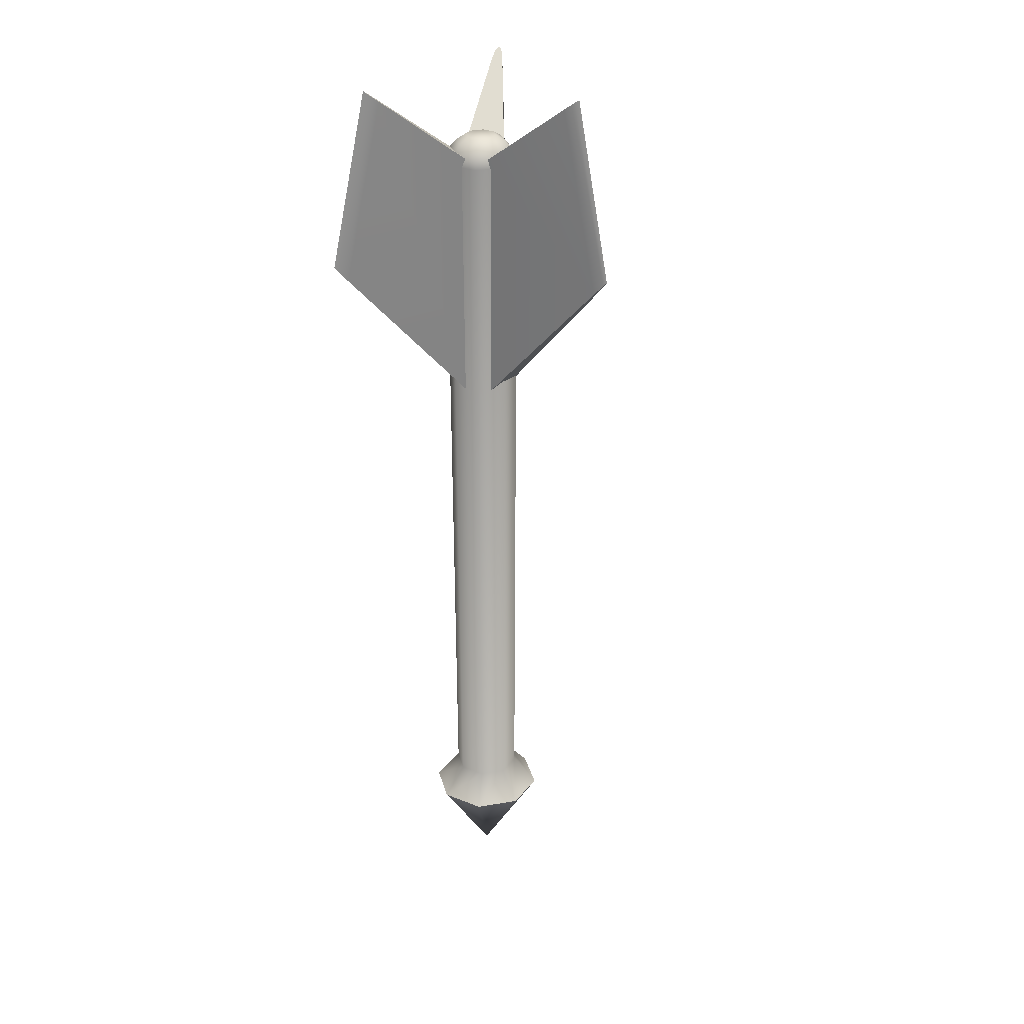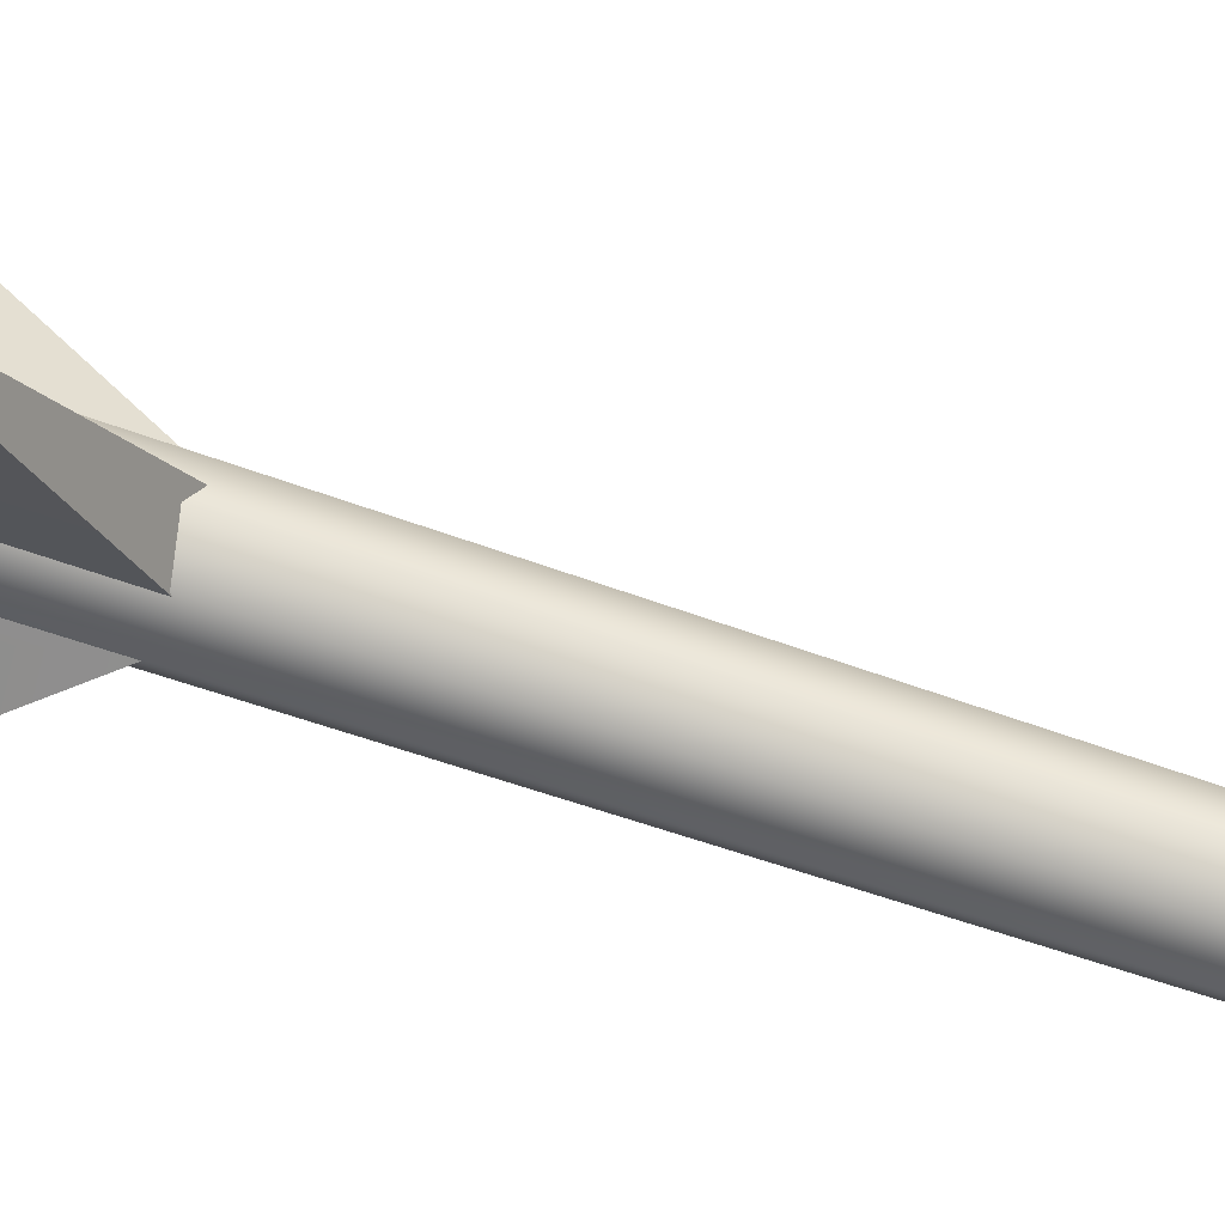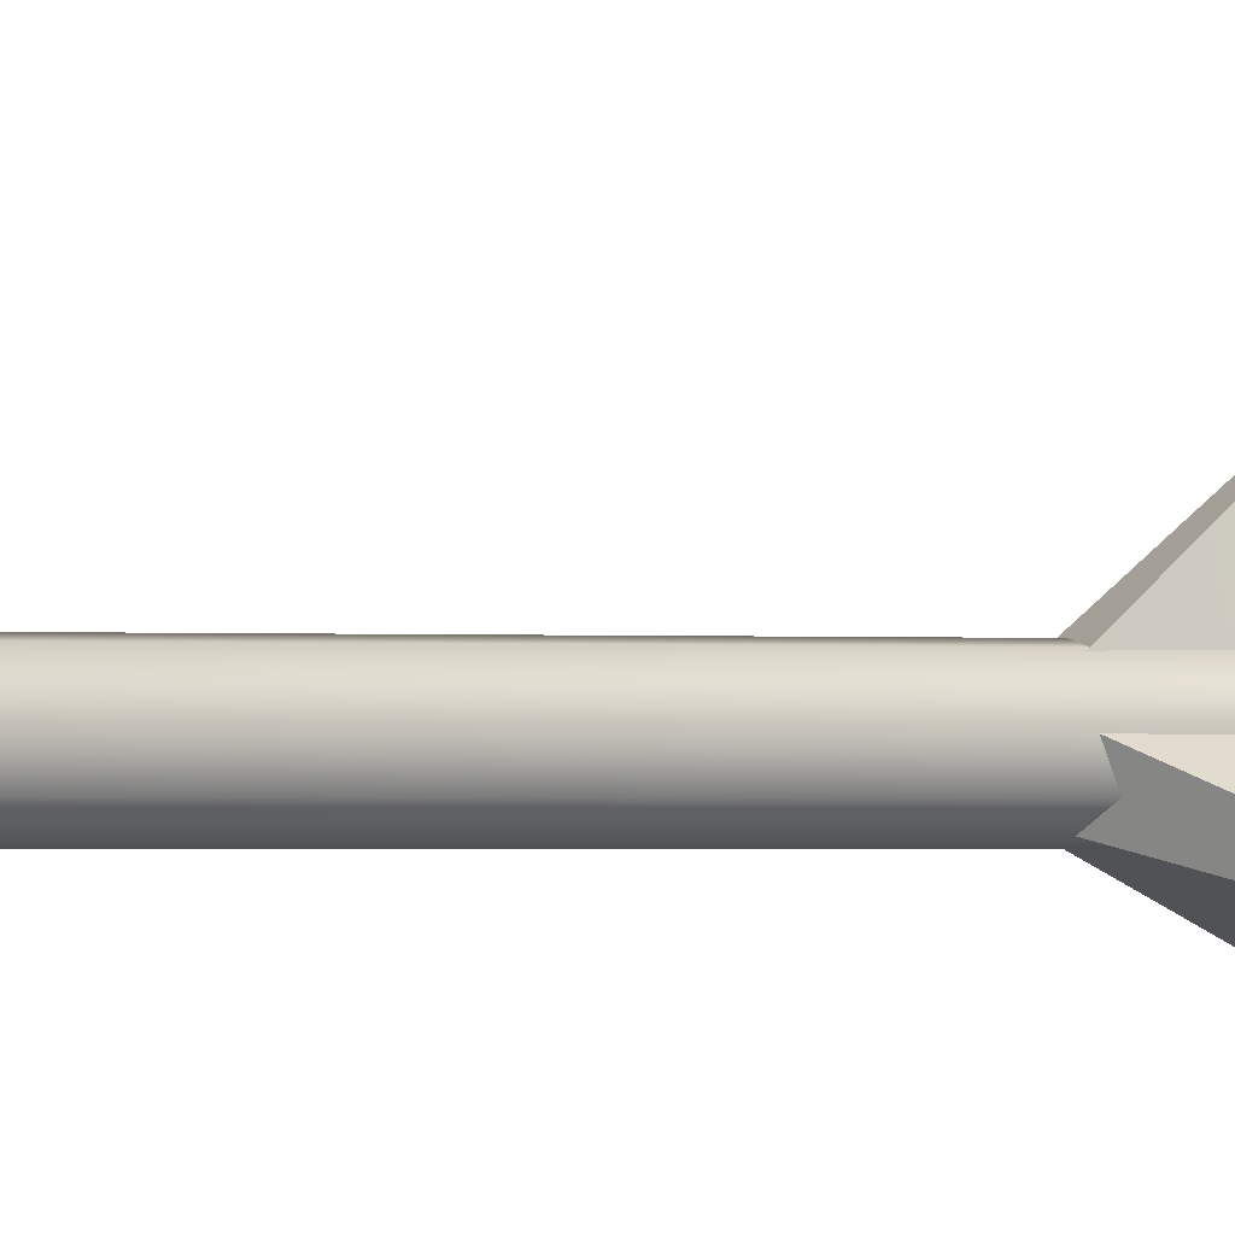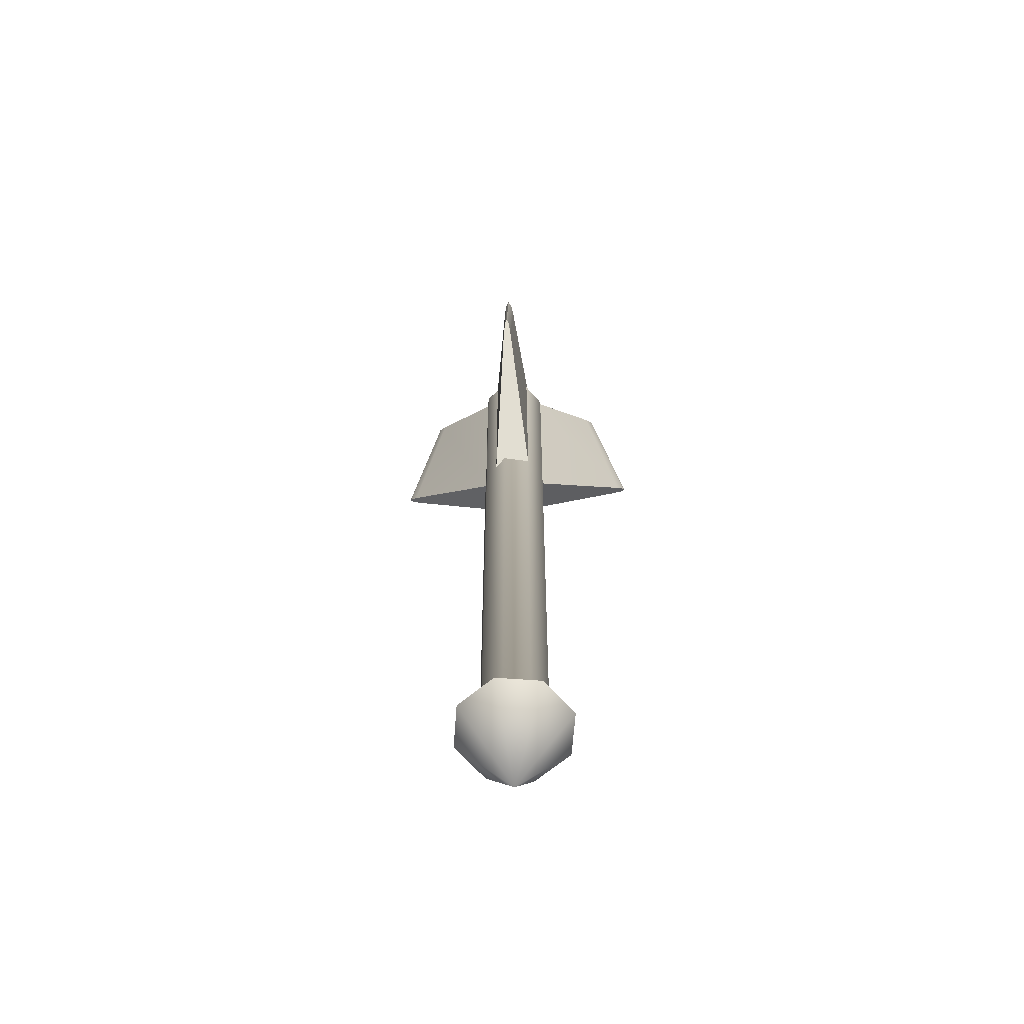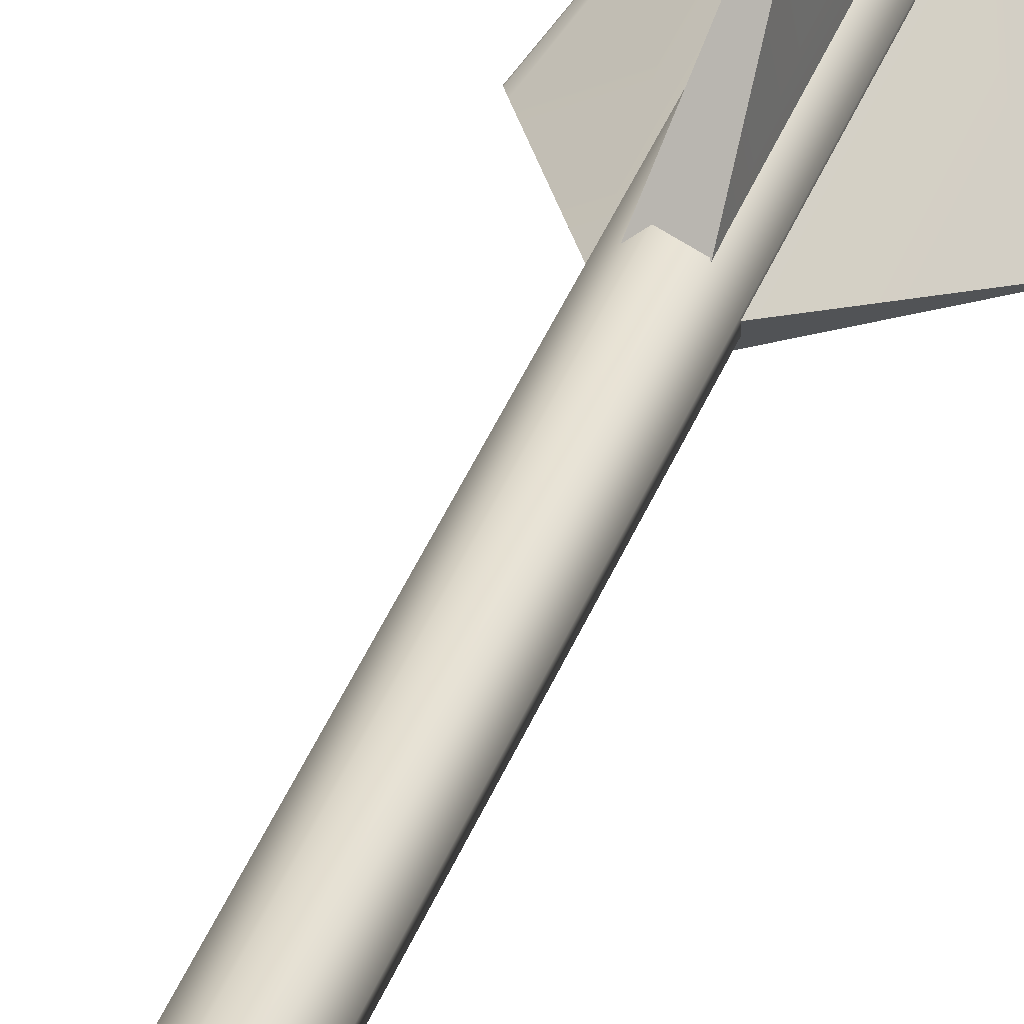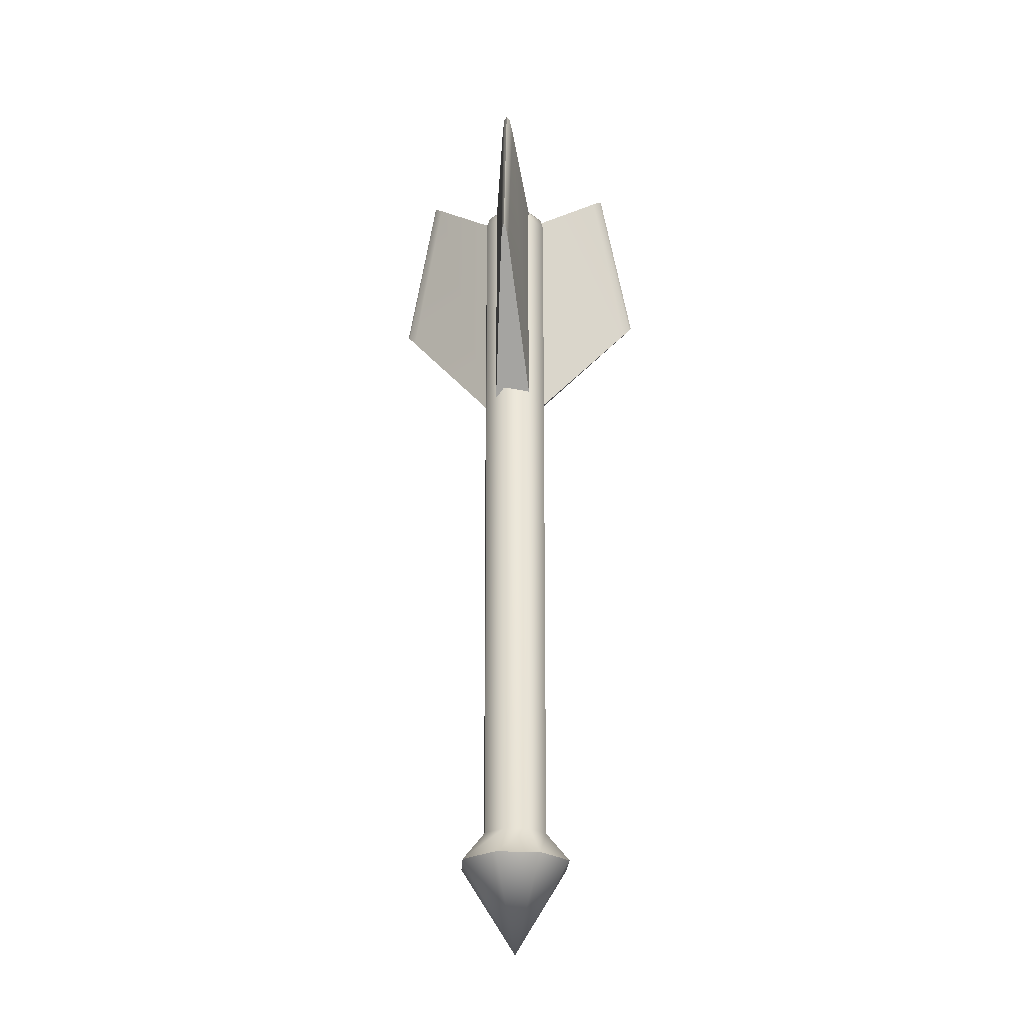
<metadata>
{"format":"obj","ext":"obj","renderer":"f3d","projection":"perspective","resolution":1024,"background":"white","views":[{"elev":29.4,"azim":-51.7,"up":"+Y"},{"elev":-44.2,"azim":-114.7,"up":"+Z"},{"elev":-1.6,"azim":70.4,"up":"+Z"},{"elev":-64.6,"azim":3.2,"up":"+Y"},{"elev":52.4,"azim":23.9,"up":"+Z"},{"elev":-25.4,"azim":4.4,"up":"+Y"}]}
</metadata>
<code>
v -0.02218 -0.3737 -0.03841
v -0.02218 -0.3737 -0.03841
v 0.01148 -0.3737 -0.04284
v 0.03841 -0.3737 -0.02218
v 0.04284 -0.3737 0.01148
v 0.02218 -0.3737 0.03841
v -0.01148 -0.3737 0.04284
v -0.03841 -0.3737 0.02218
v -0.04284 -0.3737 -0.01148
v -6.71e-08 -0.5323 -7.625e-08
v -6.71e-08 -0.5323 -7.625e-08
v -6.71e-08 -0.5323 -7.625e-08
v -6.71e-08 -0.5323 -7.625e-08
v -6.71e-08 -0.5323 -7.625e-08
v -6.71e-08 -0.5323 -7.625e-08
v -6.71e-08 -0.5323 -7.625e-08
v -6.71e-08 -0.5323 -7.625e-08
v -0.03832 -0.4129 -0.06637
v -0.03832 -0.4129 -0.06637
v -0.03832 -0.4129 -0.06637
v -0.03832 -0.4129 -0.06637
v 0.01984 -0.4129 -0.07403
v 0.01984 -0.4129 -0.07403
v 0.01984 -0.4129 -0.07403
v 0.01984 -0.4129 -0.07403
v 0.06637 -0.4129 -0.03832
v 0.06637 -0.4129 -0.03832
v 0.06637 -0.4129 -0.03832
v 0.06637 -0.4129 -0.03832
v 0.07403 -0.4129 0.01984
v 0.07403 -0.4129 0.01984
v 0.07403 -0.4129 0.01984
v 0.07403 -0.4129 0.01984
v 0.03832 -0.4129 0.06637
v 0.03832 -0.4129 0.06637
v 0.03832 -0.4129 0.06637
v 0.03832 -0.4129 0.06637
v -0.01984 -0.4129 0.07403
v -0.01984 -0.4129 0.07403
v -0.01984 -0.4129 0.07403
v -0.01984 -0.4129 0.07403
v -0.06637 -0.4129 0.03832
v -0.06637 -0.4129 0.03832
v -0.06637 -0.4129 0.03832
v -0.06637 -0.4129 0.03832
v -0.07403 -0.4129 -0.01984
v -0.07403 -0.4129 -0.01984
v -0.07403 -0.4129 -0.01984
v -0.07403 -0.4129 -0.01984
g arrow_teamBlue
f 37 14 32
f 47 11 42
f 39 13 36
f 33 15 28
f 38 43 12
f 27 22 3
f 27 3 4
f 18 10 46
f 20 48 9
f 20 9 1
f 45 40 7
f 45 7 8
f 35 30 5
f 35 5 6
f 29 16 24
f 49 44 8
f 49 8 9
f 41 34 6
f 41 6 7
f 31 26 4
f 31 4 5
f 25 17 19
f 23 21 2
f 23 2 3
v -0.02218 -0.3737 -0.03841
v -0.02218 -0.3737 -0.03841
v 0.01148 -0.3737 -0.04284
v 0.03841 -0.3737 -0.02218
v 0.04284 -0.3737 0.01148
v 0.02218 -0.3737 0.03841
v -0.01148 -0.3737 0.04284
v -0.03841 -0.3737 0.02218
v -0.04284 -0.3737 -0.01148
v 0.005178 0.6307 -0.01933
v 0.005178 0.6307 -0.01933
v -0.01 0.6307 -0.01733
v -0.01 0.6307 -0.01733
v -0.01 0.6307 -0.01733
v 0.01733 0.6307 -0.01
v 0.01733 0.6307 -0.01
v 0.01933 0.6307 0.005179
v 0.01933 0.6307 0.005179
v 0.01 0.6307 0.01733
v 0.01 0.6307 0.01733
v -0.005179 0.6307 0.01933
v -0.005179 0.6307 0.01933
v -0.01733 0.6307 0.01
v -0.01733 0.6307 0.01
v -0.01933 0.6307 -0.005178
v -0.01933 0.6307 -0.005178
v -0.02368 0.5975 -0.04101
v -0.02368 0.5975 -0.04101
v -0.01655 0.6225 -0.02866
v -0.01655 0.6225 -0.02866
v -0.0216 0.6114 -0.03741
v -0.0216 0.6114 -0.03741
v 0.008565 0.6225 -0.03196
v 0.01226 0.5975 -0.04574
v 0.01118 0.6114 -0.04172
v 0.02866 0.6225 -0.01655
v 0.04101 0.5975 -0.02368
v 0.03741 0.6114 -0.0216
v 0.03196 0.6225 0.008565
v 0.04574 0.5975 0.01226
v 0.04172 0.6114 0.01118
v 0.01655 0.6225 0.02866
v 0.02368 0.5975 0.04101
v 0.0216 0.6114 0.03741
v -0.008565 0.6225 0.03196
v -0.01226 0.5975 0.04574
v -0.01118 0.6114 0.04172
v -0.02866 0.6225 0.01655
v -0.04101 0.5975 0.02368
v -0.03741 0.6114 0.0216
v -0.03196 0.6225 -0.008565
v -0.04574 0.5975 -0.01226
v -0.04172 0.6114 -0.01118
g arrow_teamBlue-2
f 58 101 76
f 58 76 50
f 85 82 60
f 85 60 65
f 88 85 65
f 88 65 67
f 91 88 67
f 91 67 69
f 94 91 69
f 94 69 71
f 97 94 71
f 97 71 73
f 100 97 73
f 100 73 75
f 78 100 75
f 78 75 61
f 64 59 62
f 62 74 72
f 72 70 68
f 68 66 64
f 64 62 72
f 72 68 64
f 53 86 89
f 53 89 54
f 56 95 98
f 56 98 57
f 52 83 86
f 52 86 53
f 51 77 83
f 51 83 52
f 54 89 92
f 54 92 55
f 57 98 101
f 57 101 58
f 55 92 95
f 55 95 56
f 83 77 81
f 83 81 84
f 84 81 79
f 84 79 82
f 86 83 84
f 86 84 87
f 87 84 82
f 87 82 85
f 89 86 87
f 89 87 90
f 90 87 85
f 90 85 88
f 92 89 90
f 92 90 93
f 93 90 88
f 93 88 91
f 95 92 93
f 95 93 96
f 96 93 91
f 96 91 94
f 98 95 96
f 98 96 99
f 99 96 94
f 99 94 97
f 101 98 99
f 101 99 102
f 102 99 97
f 102 97 100
f 76 101 102
f 76 102 80
f 80 102 100
f 80 100 78
f 82 79 63
f 82 63 60
v 0.0401 0.2791 0.006211
v 0.0401 0.2791 0.006211
v 0.0401 0.2791 0.006211
v 0.0401 0.6091 0.006211
v 0.0401 0.6091 0.006211
v 0.0401 0.6091 0.006211
v 0.01467 0.2791 -0.03783
v 0.01467 0.2791 -0.03783
v 0.01467 0.2791 -0.03783
v 0.01467 0.6091 -0.03783
v 0.01467 0.6091 -0.03783
v 0.01467 0.6091 -0.03783
v -0.02543 0.2791 0.03162
v -0.02543 0.2791 0.03162
v -0.02543 0.2791 0.03162
v -0.02543 0.6091 0.03162
v -0.02543 0.6091 0.03162
v -0.02543 0.6091 0.03162
v 0.02543 0.2791 0.03162
v 0.02543 0.2791 0.03162
v 0.02543 0.2791 0.03162
v 0.02543 0.6091 0.03162
v 0.02543 0.6091 0.03162
v 0.02543 0.6091 0.03162
v -0.01467 0.2791 -0.03783
v -0.01467 0.2791 -0.03783
v -0.01467 0.2791 -0.03783
v -0.01467 0.6091 -0.03783
v -0.01467 0.6091 -0.03783
v -0.01467 0.6091 -0.03783
v -0.0401 0.2791 0.006211
v -0.0401 0.2791 0.006211
v -0.0401 0.2791 0.006211
v -0.0401 0.6091 0.006211
v -0.0401 0.6091 0.006211
v -0.0401 0.6091 0.006211
v 0.1612 0.4565 -0.09905
v 0.1612 0.4565 -0.09905
v 0.1664 0.4565 -0.09007
v 0.1664 0.4565 -0.09007
v 0.1731 0.4704 -0.1032
v 0.1731 0.4704 -0.1032
v 0.1783 0.4753 -0.1029
v 0.1783 0.4753 -0.1029
v 0.1783 0.4753 -0.1029
v 0.1759 0.4704 -0.09831
v 0.1759 0.4704 -0.09831
v 0.1241 0.6905 -0.06329
v 0.1241 0.6905 -0.06329
v 0.1169 0.6905 -0.07584
v 0.1169 0.6905 -0.07584
v 0.1338 0.7005 -0.07274
v 0.1338 0.7005 -0.07274
v 0.1359 0.7039 -0.07844
v 0.1359 0.7039 -0.07844
v 0.1359 0.7039 -0.07844
v 0.1299 0.7005 -0.07953
v 0.1299 0.7005 -0.07953
v 0.005186 0.4565 0.1891
v 0.005186 0.4565 0.1891
v -0.005186 0.4565 0.1891
v -0.005186 0.4565 0.1891
v 0.002806 0.4704 0.2015
v 0.002806 0.4704 0.2015
v -7.228e-08 0.4753 0.2058
v -7.228e-08 0.4753 0.2058
v -7.228e-08 0.4753 0.2058
v -0.002807 0.4704 0.2015
v -0.002807 0.4704 0.2015
v -0.007249 0.6905 0.1391
v -0.007249 0.6905 0.1391
v 0.007249 0.6905 0.1391
v 0.007249 0.6905 0.1391
v -0.003923 0.7005 0.1523
v -0.003923 0.7005 0.1523
v -5.783e-08 0.7039 0.1569
v -5.783e-08 0.7039 0.1569
v -5.783e-08 0.7039 0.1569
v 0.003923 0.7005 0.1523
v 0.003923 0.7005 0.1523
v -0.1664 0.4565 -0.09007
v -0.1664 0.4565 -0.09007
v -0.1612 0.4565 -0.09905
v -0.1612 0.4565 -0.09905
v -0.1759 0.4704 -0.09831
v -0.1759 0.4704 -0.09831
v -0.1783 0.4753 -0.1029
v -0.1783 0.4753 -0.1029
v -0.1783 0.4753 -0.1029
v -0.1731 0.4704 -0.1032
v -0.1731 0.4704 -0.1032
v -0.1169 0.6905 -0.07584
v -0.1169 0.6905 -0.07584
v -0.1241 0.6905 -0.06329
v -0.1241 0.6905 -0.06329
v -0.1299 0.7005 -0.07953
v -0.1299 0.7005 -0.07953
v -0.1359 0.7039 -0.07844
v -0.1359 0.7039 -0.07844
v -0.1359 0.7039 -0.07844
v -0.1338 0.7005 -0.07274
v -0.1338 0.7005 -0.07274
g arrow_teamBlue-3
f 107 150 154
f 154 156 159
f 159 152 113
f 113 107 154
f 154 159 113
f 103 106 112
f 103 112 109
f 105 111 140
f 140 144 146
f 146 148 142
f 142 105 140
f 140 146 142
f 110 114 153
f 110 153 139
f 163 172 118
f 163 118 115
f 119 173 177
f 177 179 181
f 181 174 124
f 124 119 177
f 177 181 124
f 117 120 125
f 117 125 122
f 116 121 161
f 161 165 168
f 168 171 164
f 164 116 161
f 161 168 164
f 123 126 175
f 123 175 162
f 186 194 130
f 186 130 128
f 131 195 199
f 199 202 204
f 204 197 137
f 137 131 199
f 199 204 137
f 129 132 138
f 129 138 135
f 127 133 183
f 183 188 190
f 190 192 185
f 185 127 183
f 183 190 185
f 134 136 196
f 134 196 184
f 151 141 149
f 151 149 155
f 155 149 147
f 155 147 158
f 157 145 143
f 157 143 160
f 160 143 139
f 160 139 153
f 172 163 170
f 172 170 176
f 176 170 167
f 176 167 178
f 180 169 166
f 180 166 182
f 182 166 162
f 182 162 175
f 194 186 193
f 194 193 198
f 198 193 191
f 198 191 201
f 200 189 187
f 200 187 203
f 203 187 184
f 203 184 196
f 141 151 108
f 141 108 104

</code>
